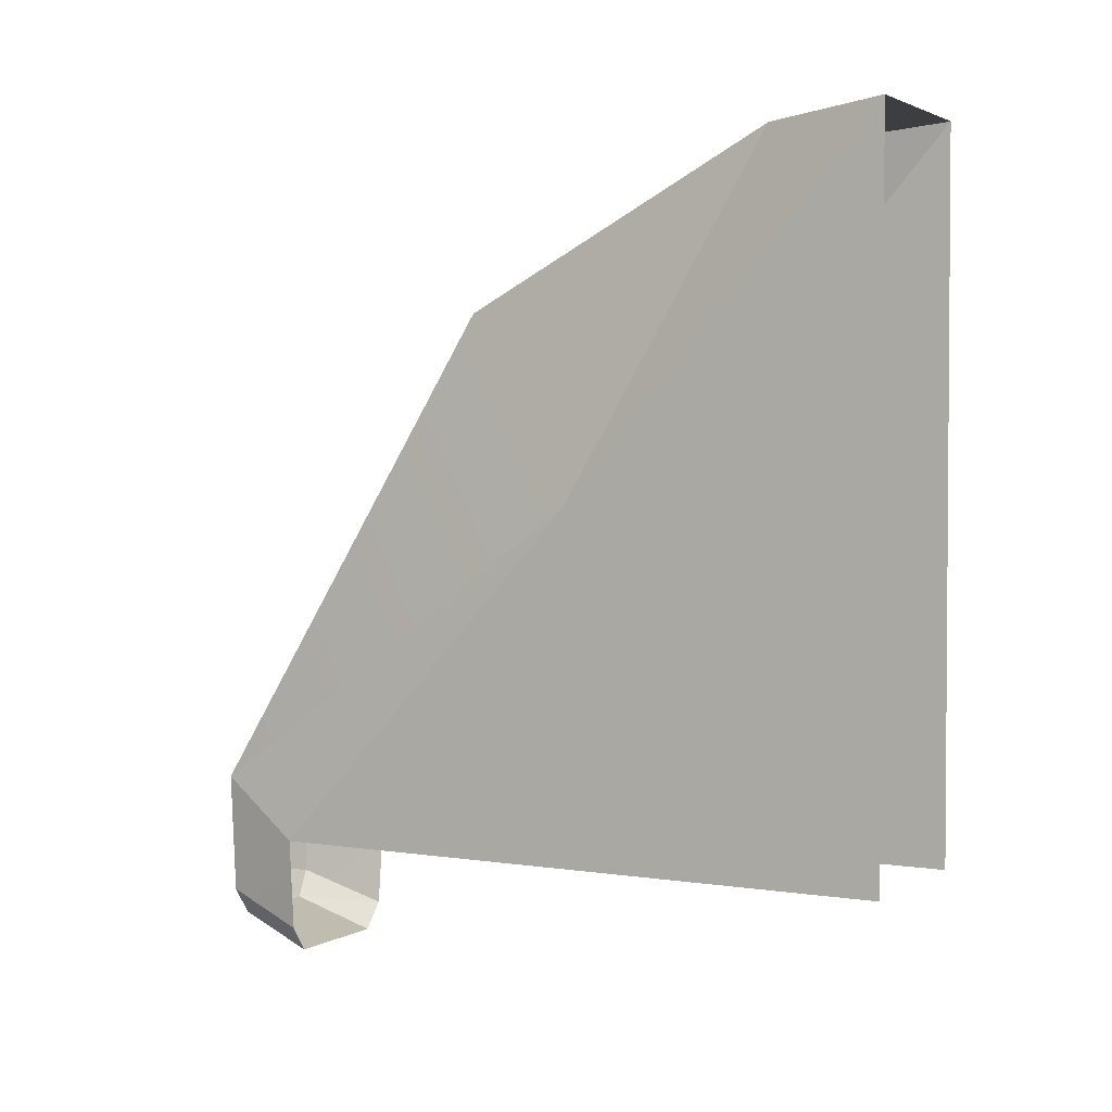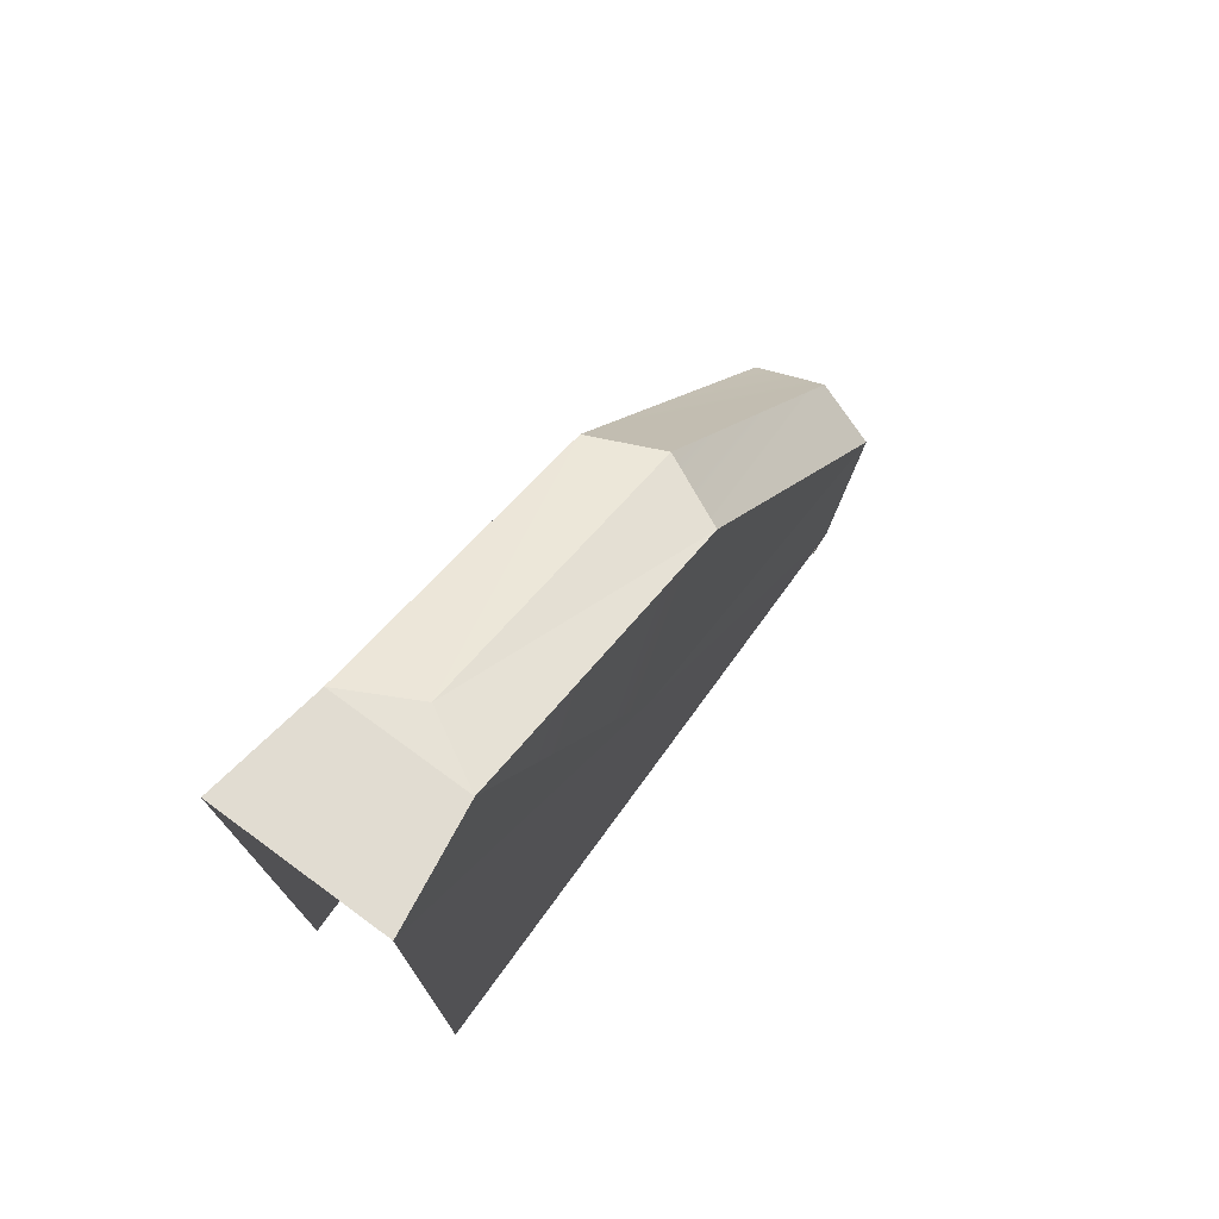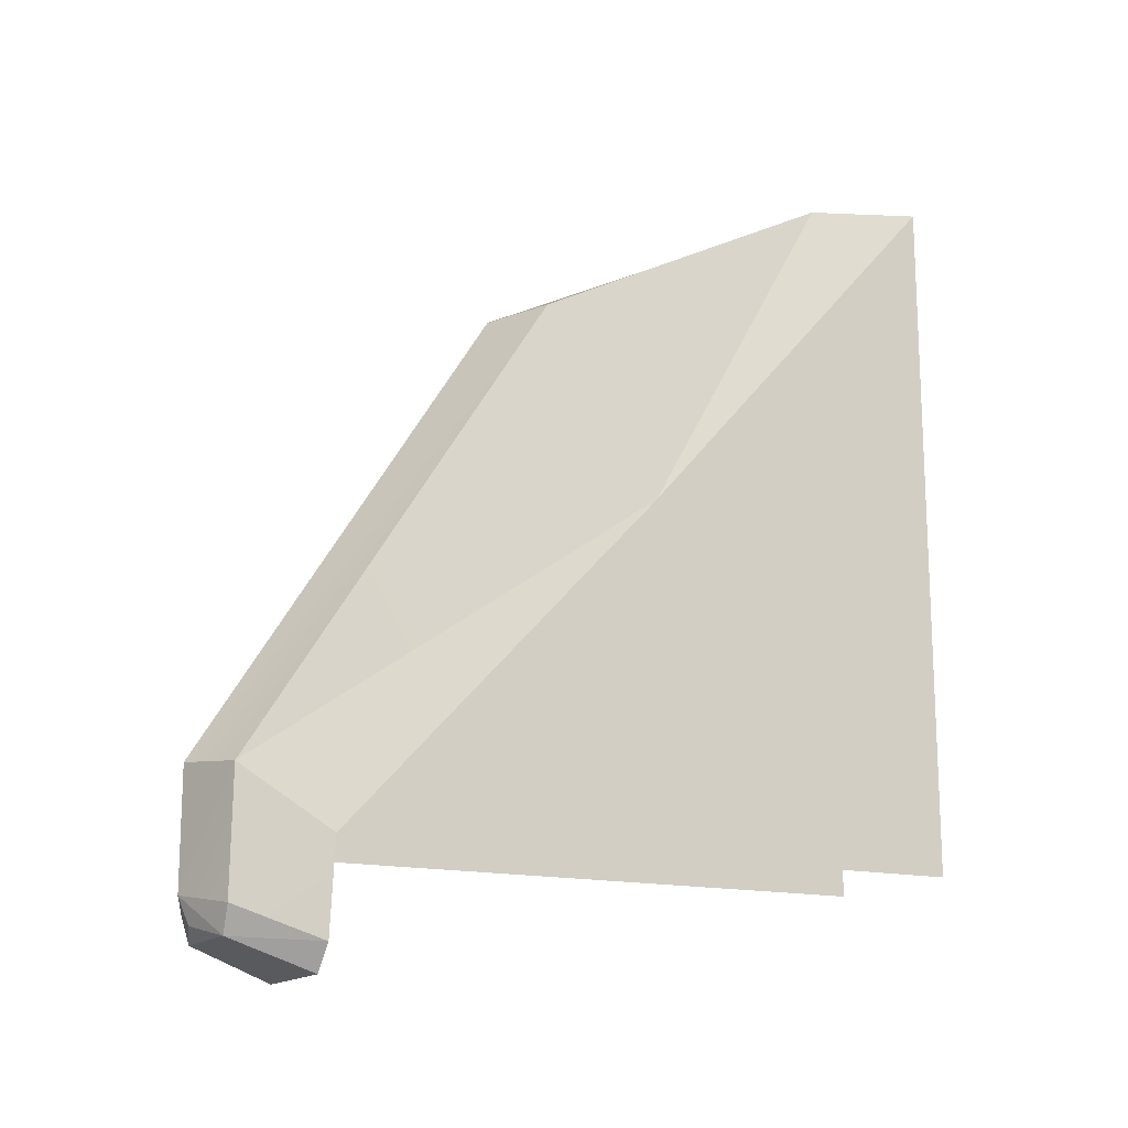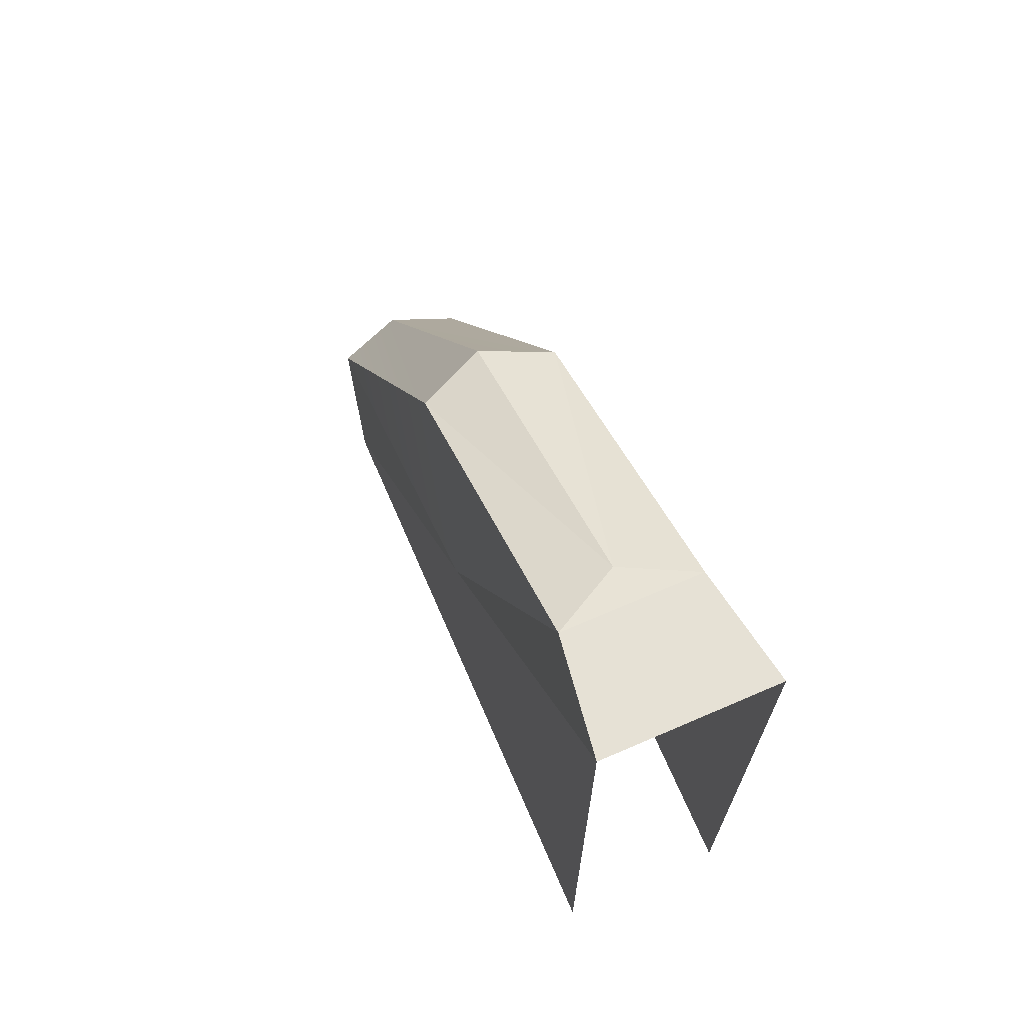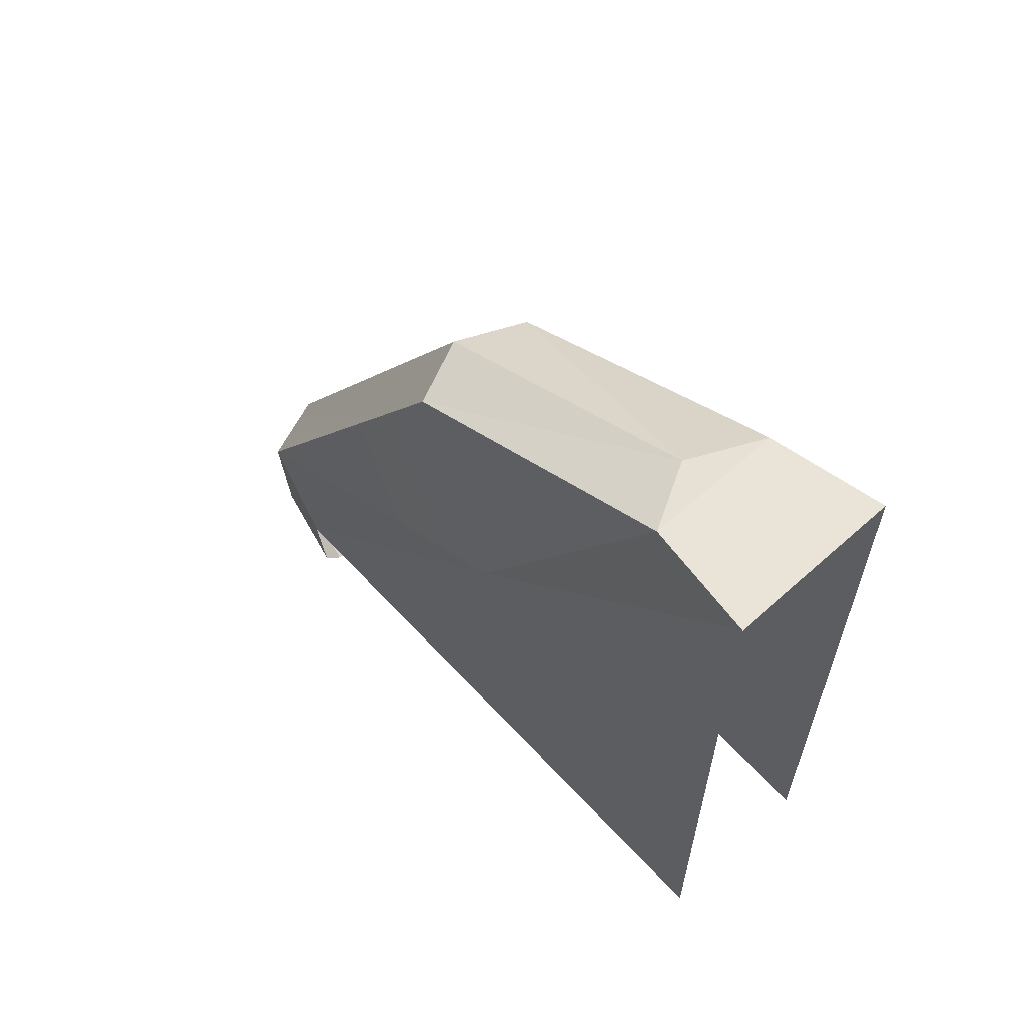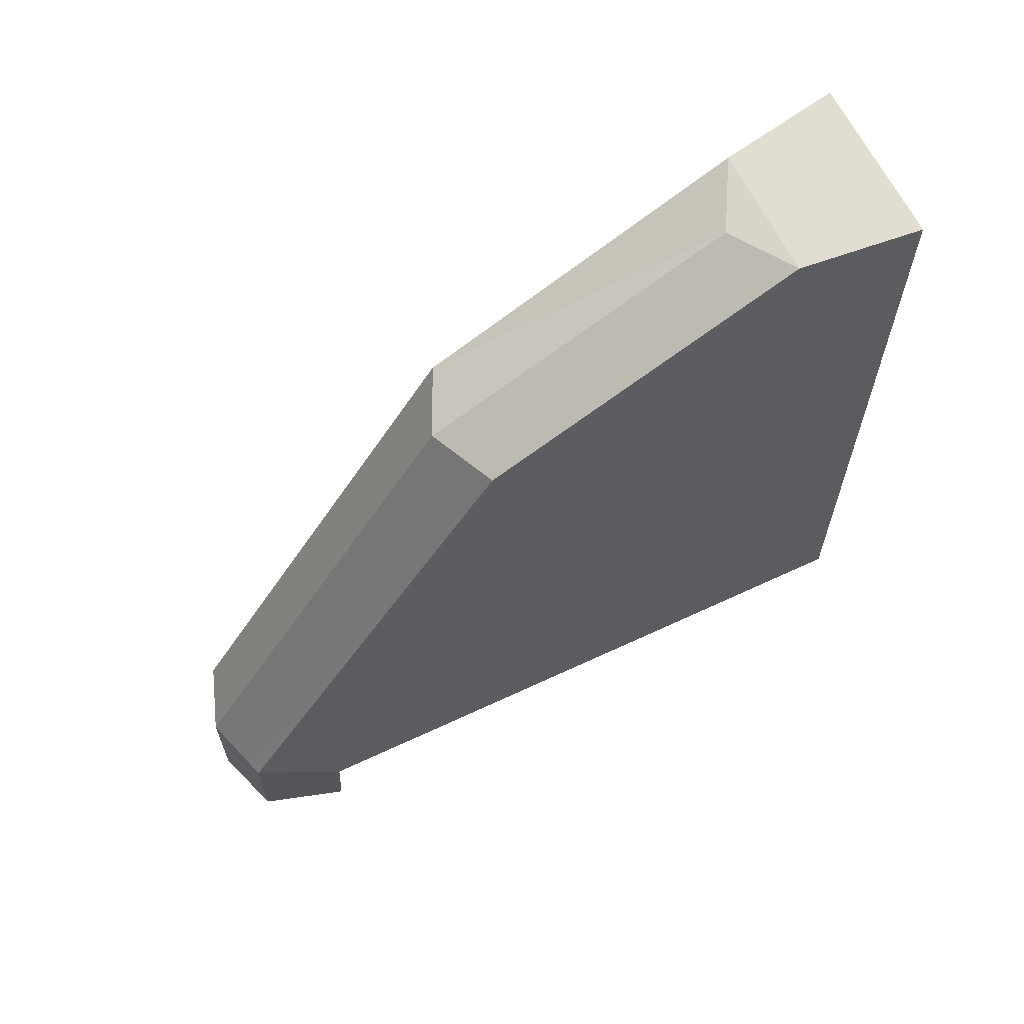
<metadata>
{"format":"obj","ext":"obj","renderer":"f3d","projection":"perspective","resolution":1024,"background":"white","views":[{"elev":2.4,"azim":-60.8,"up":"+Z"},{"elev":74.7,"azim":36.2,"up":"+Z"},{"elev":-15.5,"azim":-117.2,"up":"+Z"},{"elev":68.9,"azim":-23.4,"up":"+Z"},{"elev":61.4,"azim":-42.4,"up":"+Z"},{"elev":63.4,"azim":-115.4,"up":"+Z"}]}
</metadata>
<code>
g stair1_L_rail
v -0.73 0.5035 0.03853
v -0.702 0.185 0.5893
v -0.73 3.149e-07 0.6091
v -0.6669 1.14 -0.6421
v -0.5204 1.14 -0.6421
v -0.5937 1.165 -0.6233
v -0.702 0.185 0.5893
v -0.5937 0.2455 0.5753
v -0.4853 0.185 0.5893
v -0.7169 1.009 -0.6475
v -0.6669 1.14 -0.6421
v -0.6926 1.144 -0.6003
v -0.6669 1.14 -0.6421
v -0.7169 1.009 -0.6475
v -0.6855 1.011 -0.6888
v -0.4704 1.009 -0.6475
v -0.4947 1.144 -0.6003
v -0.5204 1.14 -0.6421
v -0.5204 1.14 -0.6421
v -0.5018 1.011 -0.6888
v -0.4704 1.009 -0.6475
v -0.5937 1.182 -0.5827
v -0.5937 1.165 -0.6233
v -0.5204 1.14 -0.6421
v -0.5204 1.14 -0.6421
v -0.4947 1.144 -0.6003
v -0.5937 1.182 -0.5827
v -0.6669 1.14 -0.6421
v -0.5937 1.165 -0.6233
v -0.5937 1.182 -0.5827
v -0.5937 1.182 -0.5827
v -0.6926 1.144 -0.6003
v -0.6669 1.14 -0.6421
v -0.4843 1.145 -0.4111
v -0.4573 1.007 -0.5032
v -0.4573 0.5035 0.03853
v -0.73 0.5035 0.03853
v -0.73 1.007 -0.5032
v -0.703 1.145 -0.4111
v -0.5937 0.2455 0.5753
v -0.7025 0.6754 0.3343
v -0.5937 0.7255 0.3337
v -0.7025 0.6754 0.3343
v -0.5937 0.2455 0.5753
v -0.702 0.185 0.5893
v -0.4573 2.381e-07 0.6091
v -0.4853 0.185 0.5893
v -0.4573 0.5035 0.03853
v -0.5937 0.7255 0.3337
v -0.4848 0.6754 0.3343
v -0.5937 0.2455 0.5753
v -0.4848 0.6754 0.3343
v -0.4853 0.185 0.5893
v -0.5937 0.2455 0.5753
v -0.5937 1.182 -0.5827
v -0.5937 1.182 -0.3992
v -0.703 1.145 -0.4111
v -0.6926 1.144 -0.6003
v -0.4573 1.007 -0.5032
v -0.4843 1.145 -0.4111
v -0.4947 1.144 -0.6003
v -0.4704 1.009 -0.6475
v -0.73 0.5035 0.03853
v -0.7025 0.6754 0.3343
v -0.702 0.185 0.5893
v -0.703 1.145 -0.4111
v -0.4853 0.185 0.5893
v -0.4573 2.381e-07 0.6091
v -0.73 3.149e-07 0.6091
v -0.702 0.185 0.5893
v -0.5937 1.182 -0.5827
v -0.4947 1.144 -0.6003
v -0.4843 1.145 -0.4111
v -0.5937 1.182 -0.3992
v -0.6669 1.14 -0.6421
v -0.6855 1.011 -0.6888
v -0.5018 1.011 -0.6888
v -0.5204 1.14 -0.6421
v -0.5937 1.182 -0.3992
v -0.5937 0.7255 0.3337
v -0.7025 0.6754 0.3343
v -0.703 1.145 -0.4111
v -0.4573 0.5035 0.03853
v -0.4848 0.6754 0.3343
v -0.4843 1.145 -0.4111
v -0.4853 0.185 0.5893
v -0.6926 1.144 -0.6003
v -0.703 1.145 -0.4111
v -0.73 1.007 -0.5032
v -0.7169 1.009 -0.6475
v -0.5937 1.182 -0.3992
v -0.4843 1.145 -0.4111
v -0.4848 0.6754 0.3343
v -0.5937 0.7255 0.3337
v -0.73 0.5035 0.03853
v -0.73 3.842e-07 -0.5031
v -0.73 1.007 -0.5032
v -0.73 3.149e-07 0.6091
v -0.4573 1.007 -0.5032
v -0.4573 3.073e-07 -0.5031
v -0.4573 0.5035 0.03853
v -0.4573 2.381e-07 0.6091
g stair1_L_rail_0
f 3 2 1
f 6 5 4
f 9 8 7
f 12 11 10
f 15 14 13
f 18 17 16
f 21 20 19
f 24 23 22
f 27 26 25
f 30 29 28
f 33 32 31
f 36 35 34
f 39 38 37
f 42 41 40
f 45 44 43
f 48 47 46
f 51 50 49
f 54 53 52
f 57 56 55
f 55 58 57
f 61 60 59
f 59 62 61
f 65 64 63
f 63 64 66
f 69 68 67
f 67 70 69
f 73 72 71
f 71 74 73
f 77 76 75
f 75 78 77
f 81 80 79
f 79 82 81
f 85 84 83
f 83 84 86
f 89 88 87
f 87 90 89
f 93 92 91
f 91 94 93
f 97 96 95
f 98 95 96
f 101 100 99
f 102 100 101

</code>
